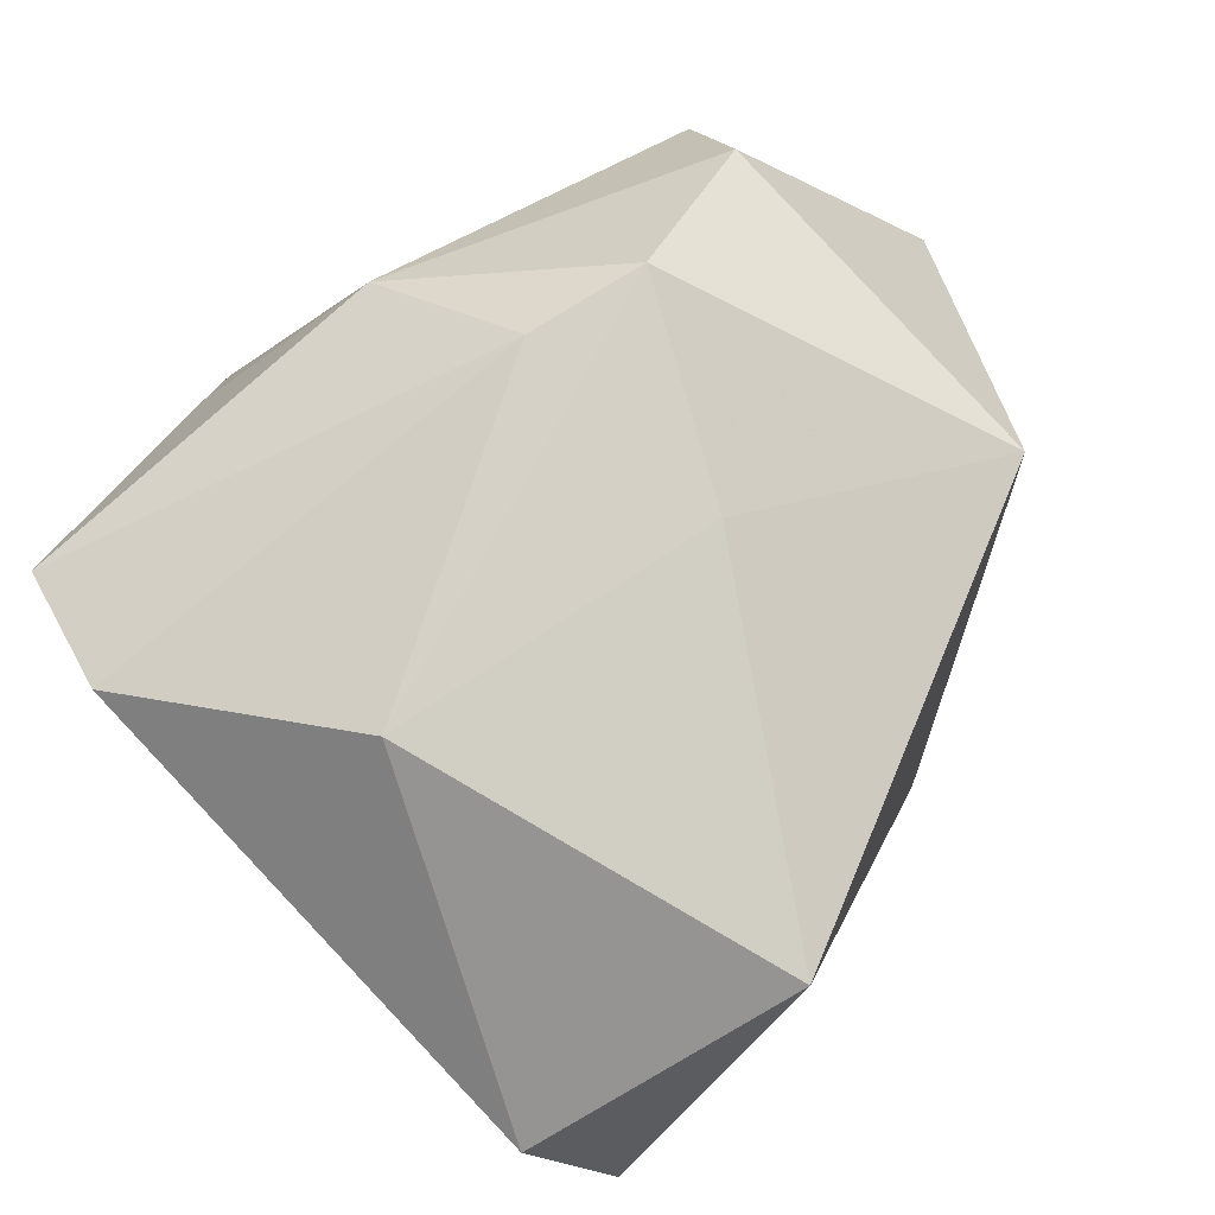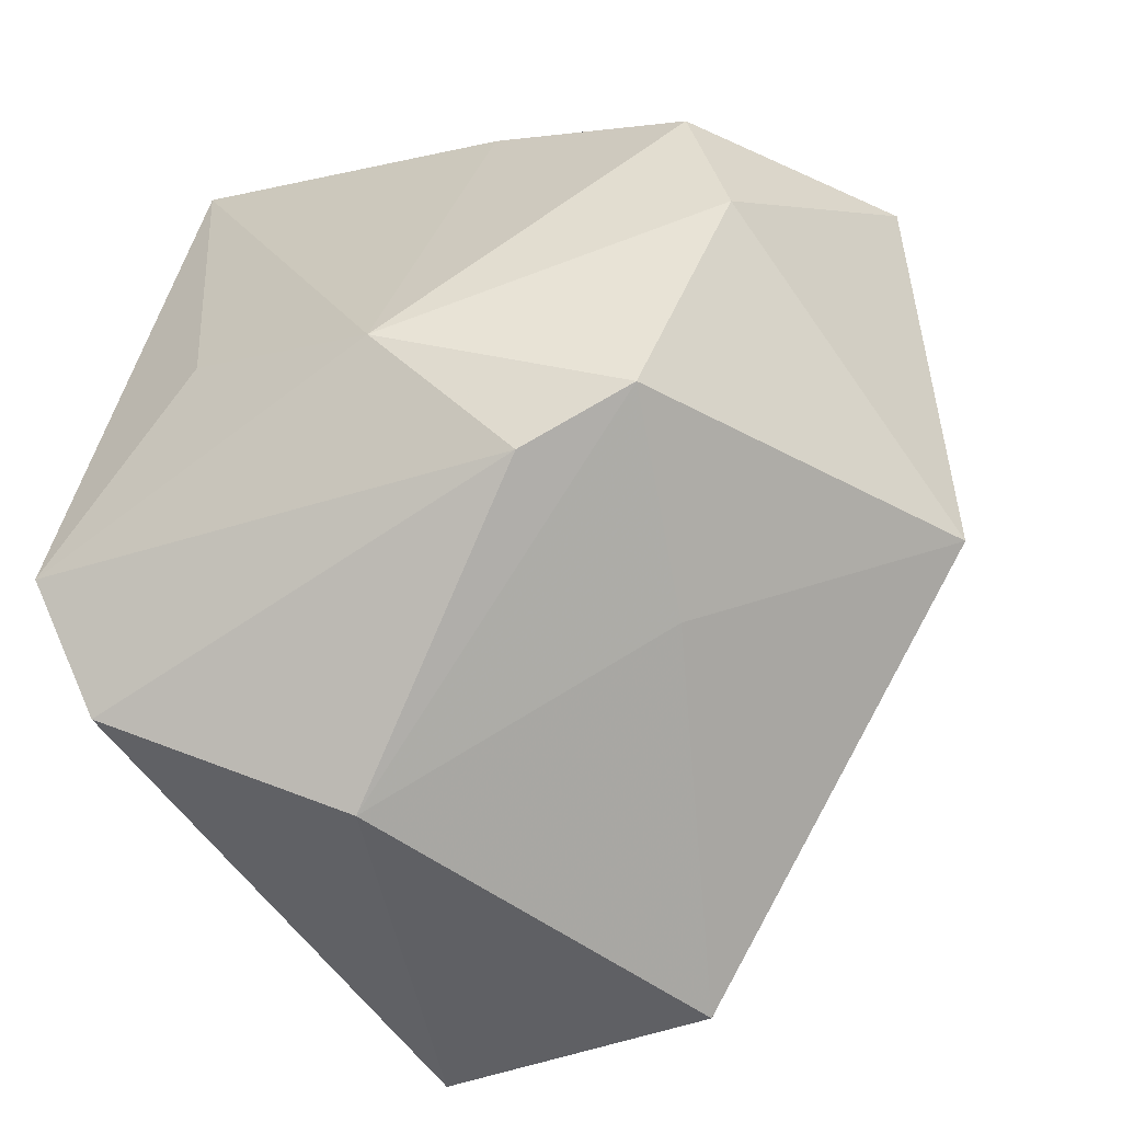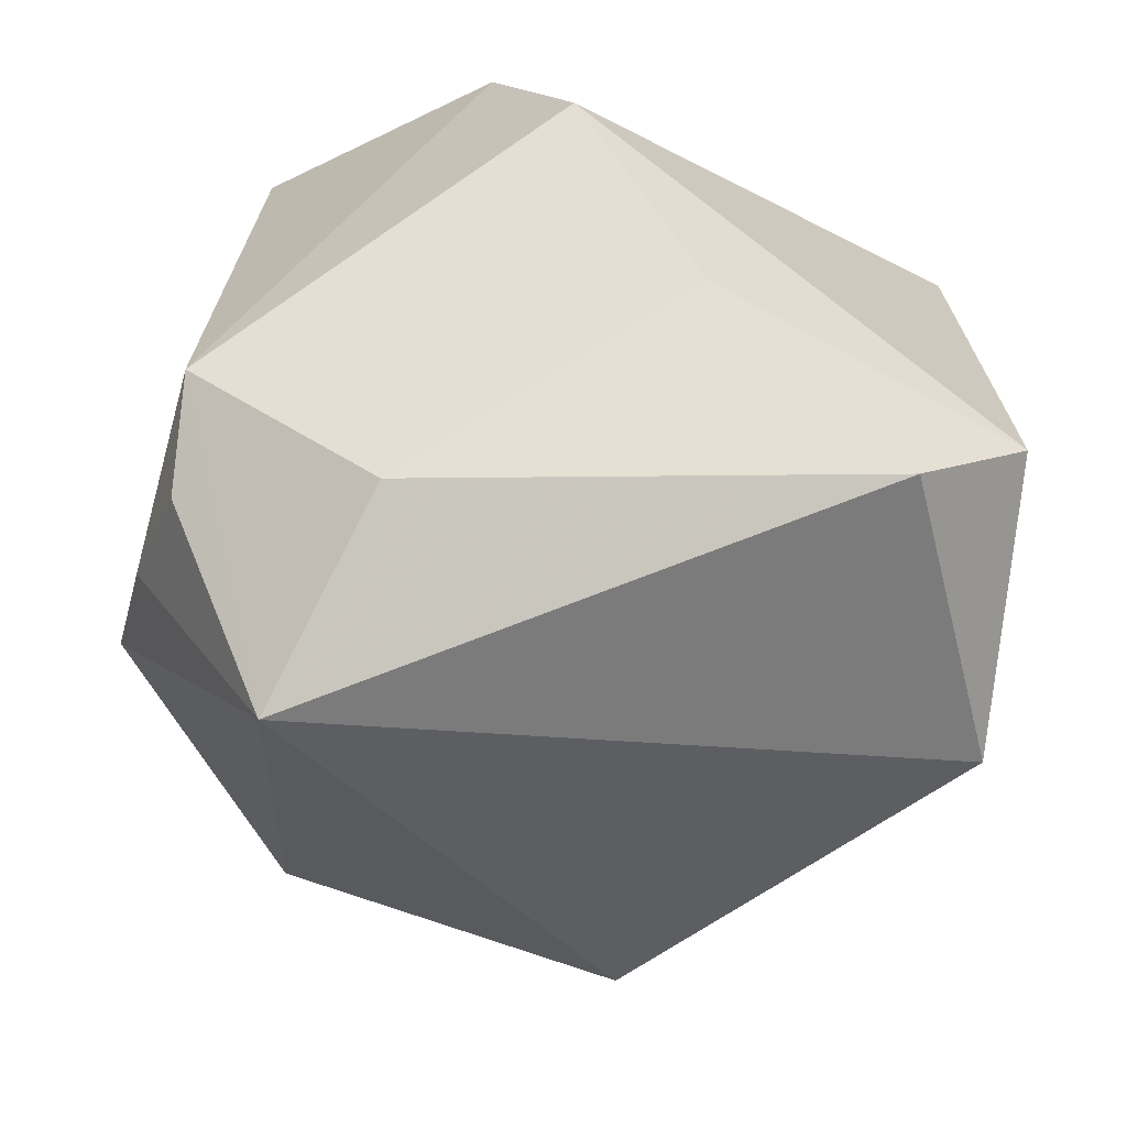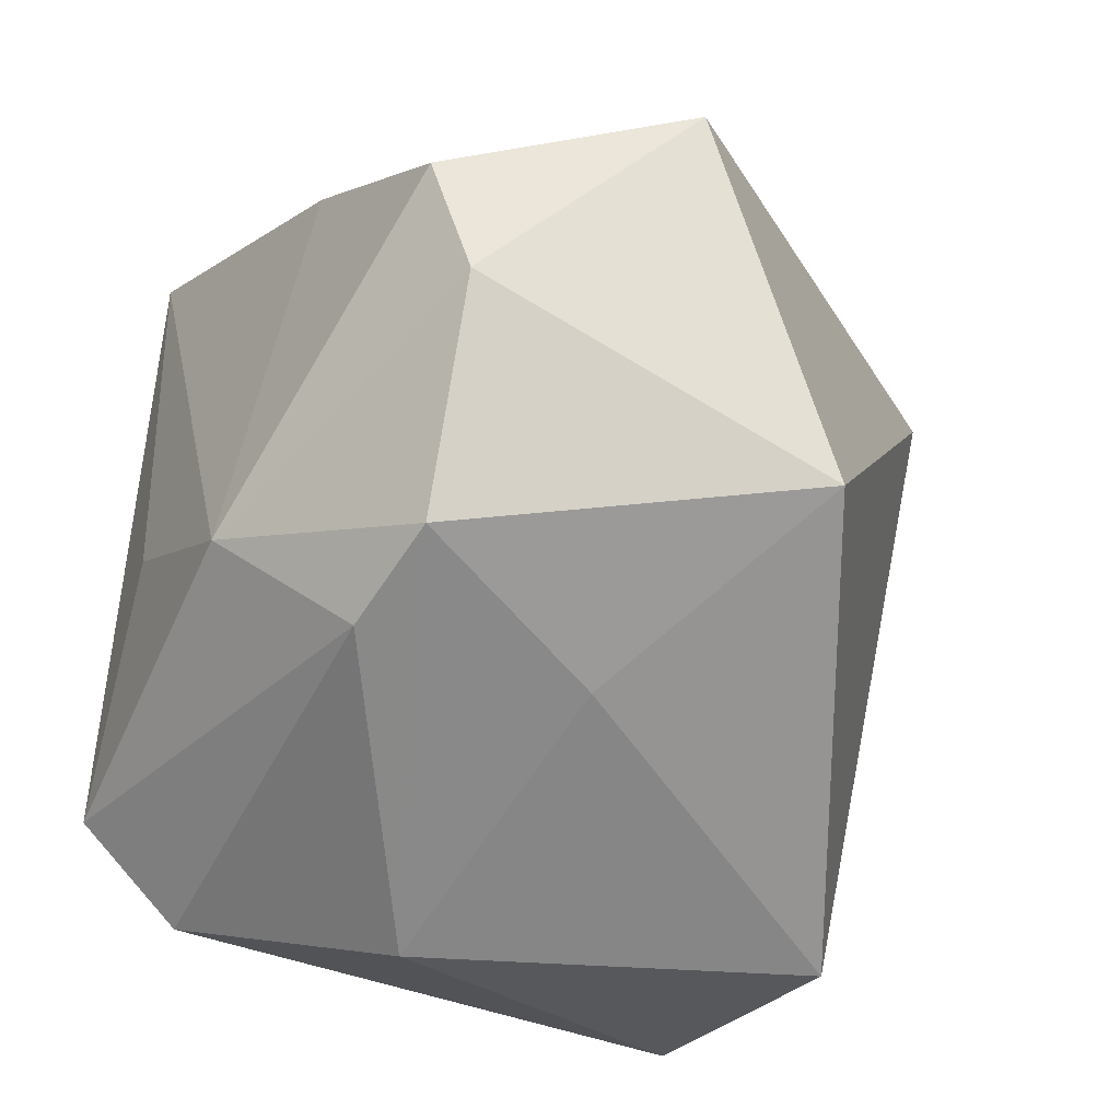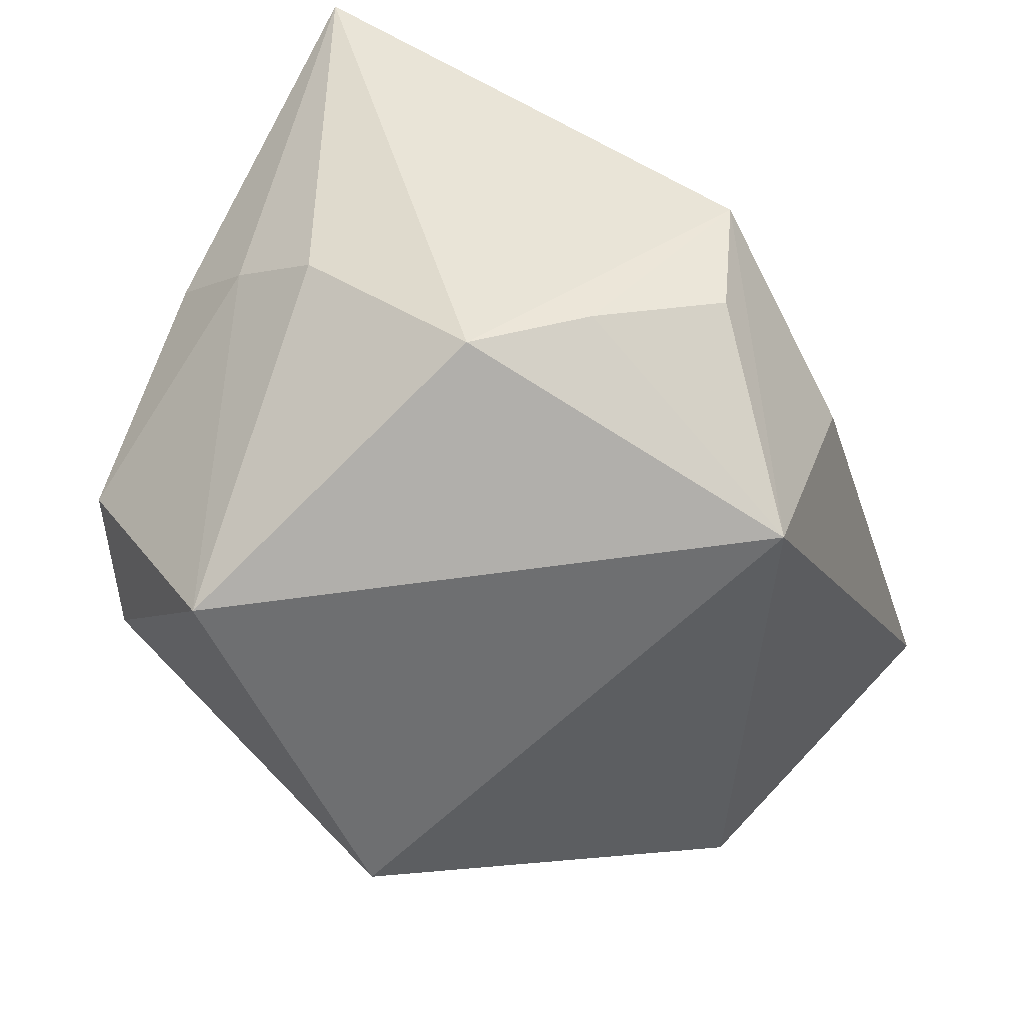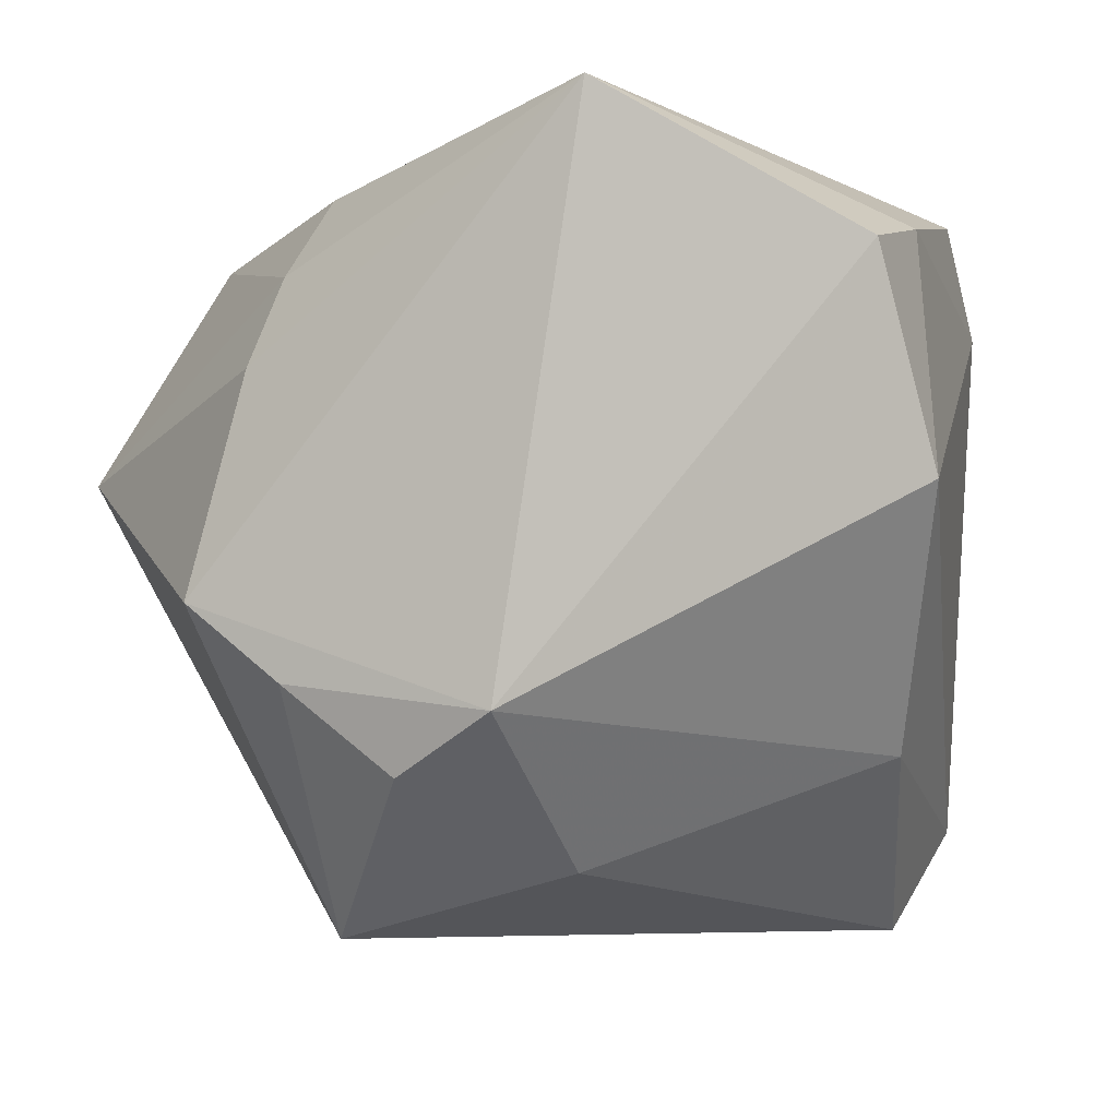
<metadata>
{"format":"obj","ext":"obj","renderer":"f3d","projection":"perspective","resolution":1024,"background":"white","views":[{"elev":-78.8,"azim":36.9,"up":"+Y"},{"elev":-57.0,"azim":31.2,"up":"+Y"},{"elev":-73.6,"azim":-106.7,"up":"+Z"},{"elev":-39.9,"azim":62.4,"up":"+Y"},{"elev":43.5,"azim":123.0,"up":"+Y"},{"elev":-6.1,"azim":-154.4,"up":"+Z"}]}
</metadata>
<code>
v -0.04128 0.005043 0.02975
v 0.05342 0.01868 0.006012
v -0.01045 0.04365 -0.02242
v -0.01385 -0.04674 0.007125
v 0.02136 -0.03405 0.002791
v 0.04014 0.01169 0.03118
v 0.006616 -0.01714 0.03929
v 0.02957 -0.02671 0.02536
v -0.03492 -0.02644 0.03706
v -0.0354 -0.005112 -0.02574
v 0.01606 0.02627 -0.04505
v -0.02947 -0.04009 -0.03371
v 0.01978 0.04027 0.01386
v 0.002971 -0.04646 -0.03474
v -0.02047 0.04365 0.03923
v 0.01922 0.03386 0.0246
v 0.01779 0.02606 0.03443
v 0.04769 -0.02094 -0.01159
v 0.01356 0.04332 -0.01916
v -0.009255 0.02126 -0.03815
v 0.04267 -0.004186 0.02746
v -0.04554 0.01208 0.001945
v 0.001464 0.04122 -0.02876
v 0.02479 0.04365 -0.0106
v 0.0168 -0.03107 0.02705
v -0.03452 -0.03721 0.02535
v -0.04244 0.02114 0.02564
v -0.01602 -0.00343 0.03961
v -0.02646 -0.02821 -0.04505
f 2 18 11
f 24 2 11
f 12 4 26
f 26 22 12
f 11 18 14
f 14 4 12
f 14 29 11
f 12 29 14
f 13 24 15
f 2 24 13
f 15 9 28
f 7 28 9
f 15 28 7
f 12 22 10
f 10 29 12
f 1 27 22
f 1 26 9
f 22 26 1
f 1 9 15
f 15 27 1
f 5 14 18
f 4 14 5
f 15 7 17
f 17 7 6
f 16 6 2
f 2 13 16
f 16 17 6
f 16 13 15
f 15 17 16
f 19 24 11
f 11 23 19
f 4 5 8
f 8 5 18
f 29 10 20
f 11 29 20
f 25 26 4
f 4 8 25
f 9 26 25
f 25 7 9
f 25 8 7
f 6 7 21
f 7 8 21
f 21 8 18
f 18 2 21
f 2 6 21
f 3 10 22
f 3 20 10
f 3 23 11
f 11 20 3
f 3 27 15
f 22 27 3
f 3 19 23
f 15 24 3
f 24 19 3

</code>
